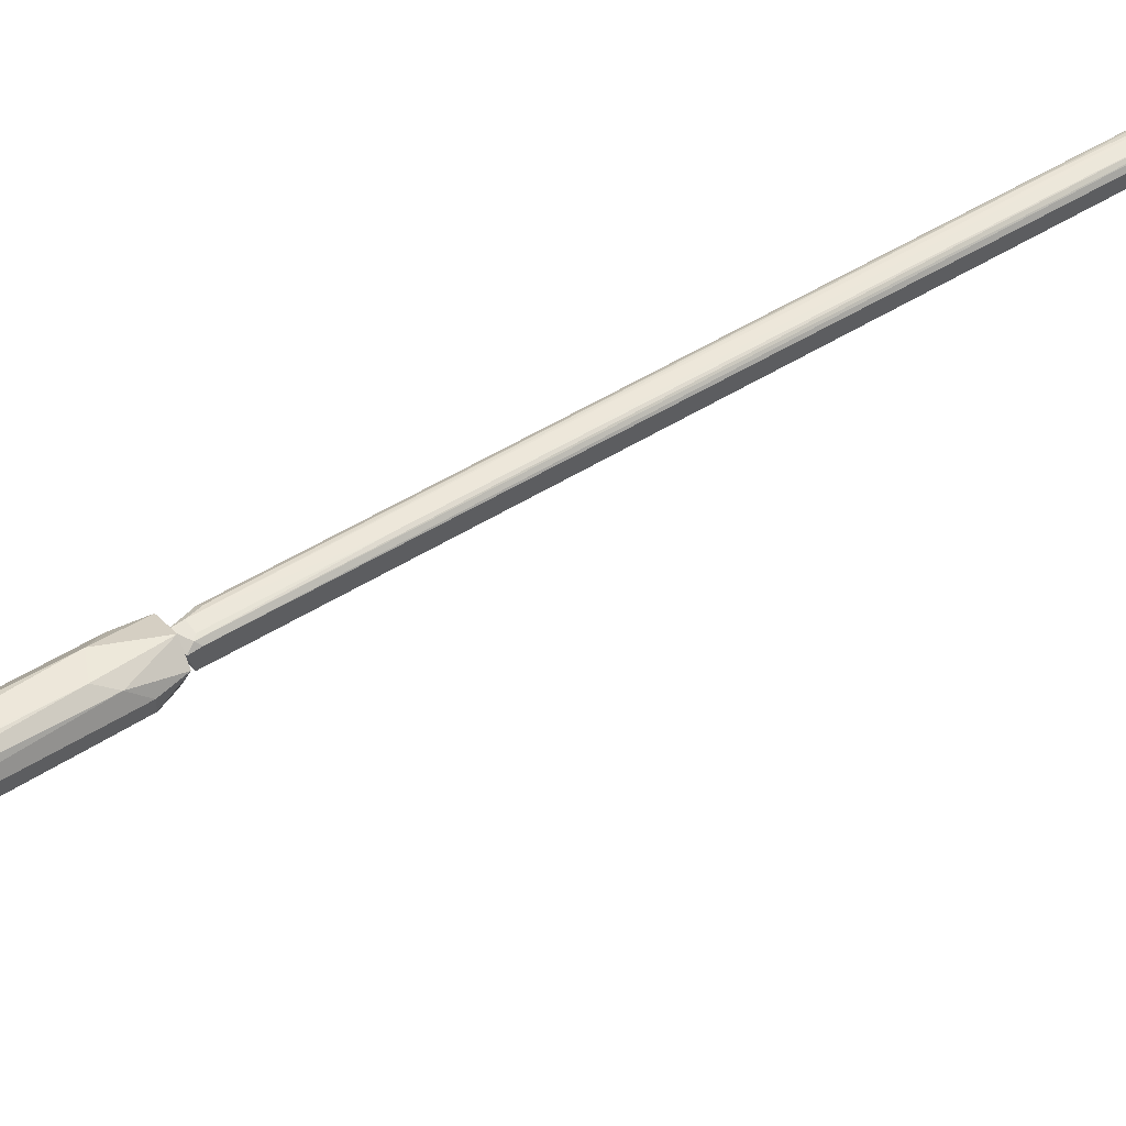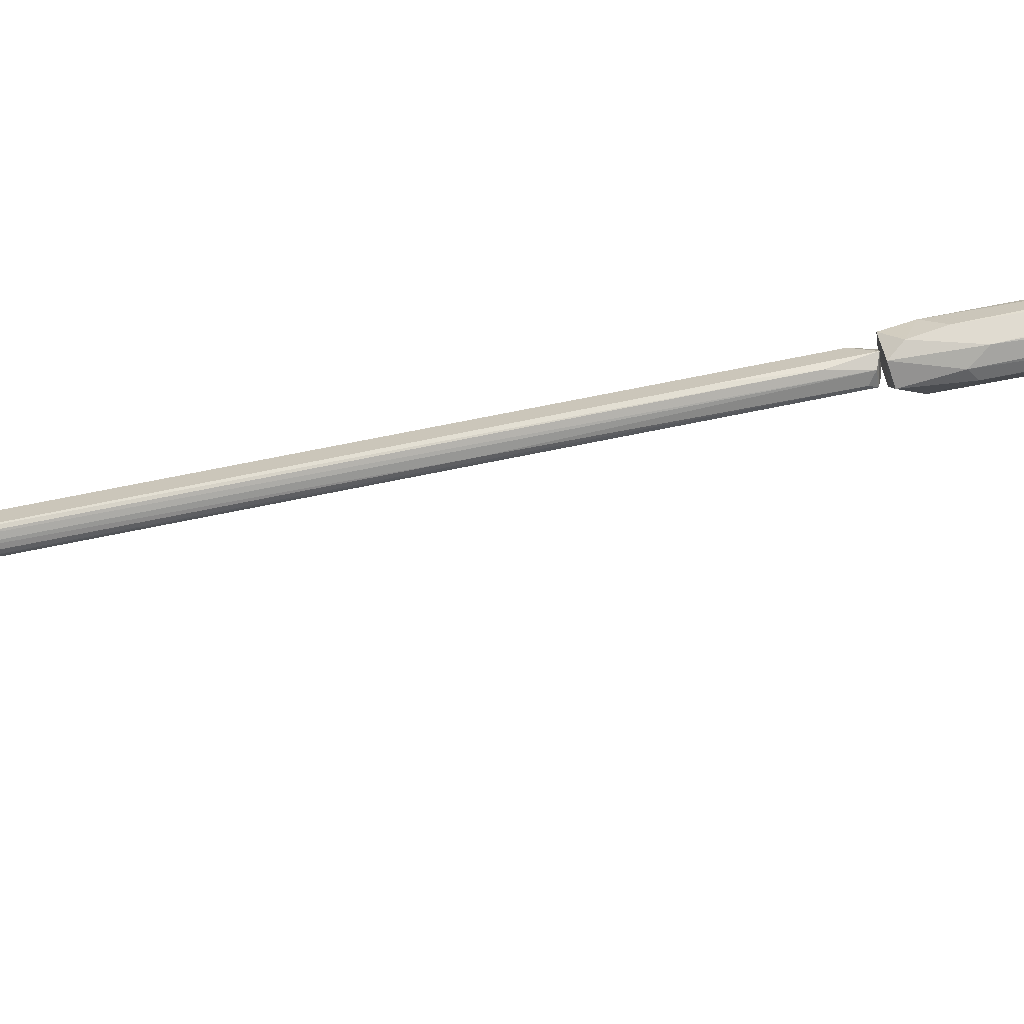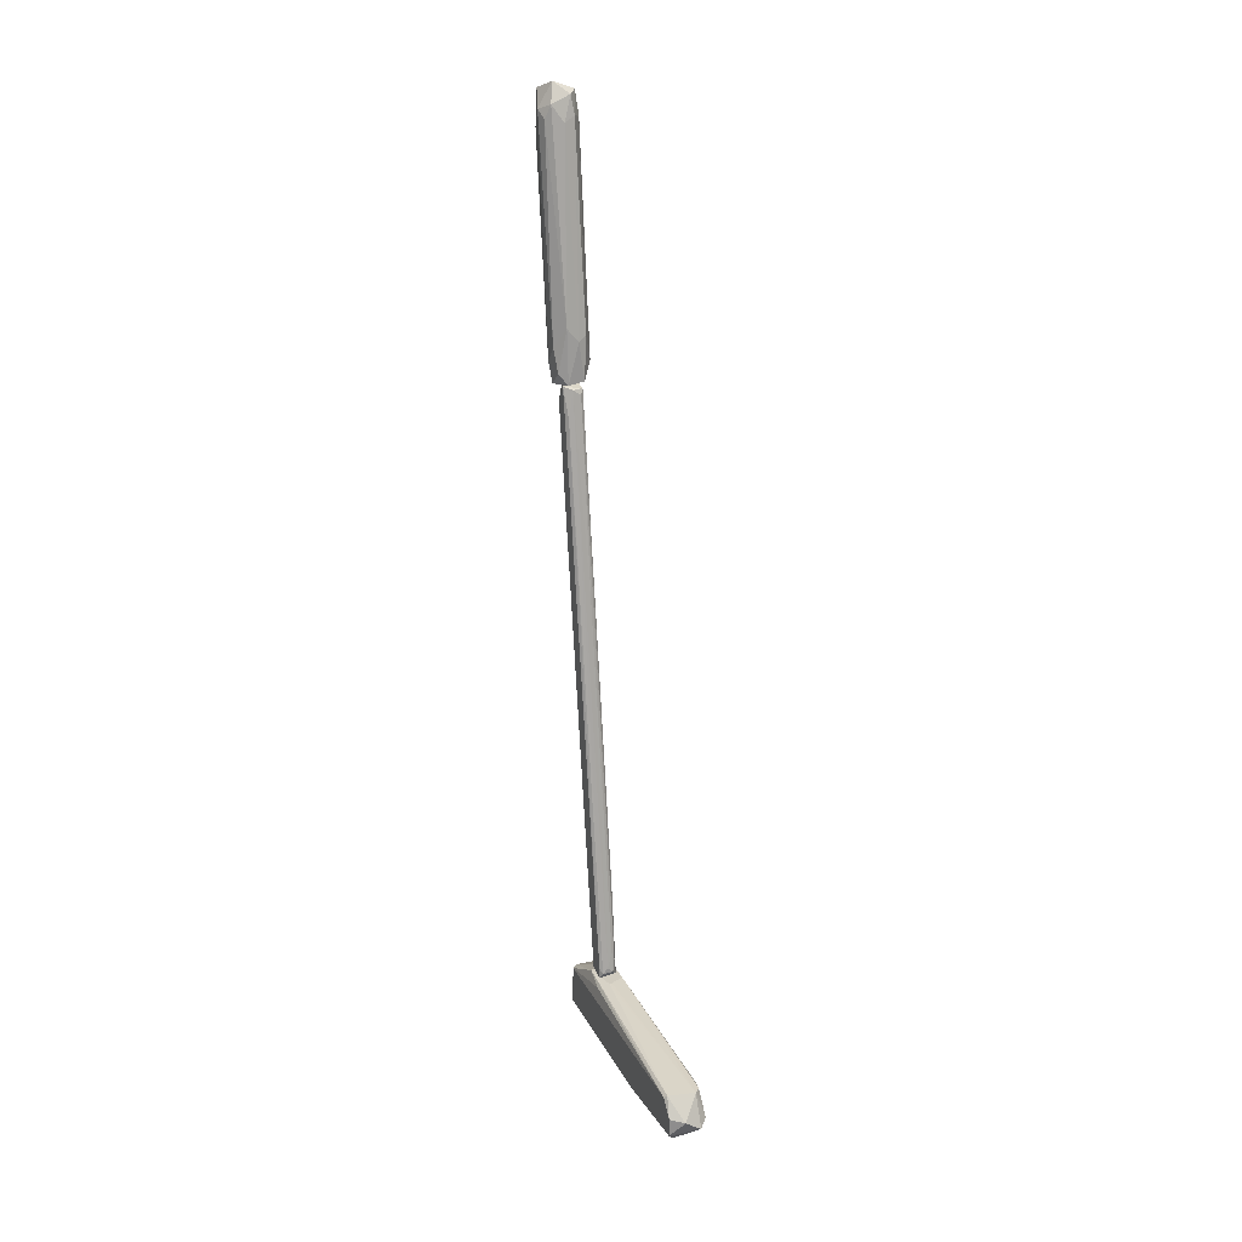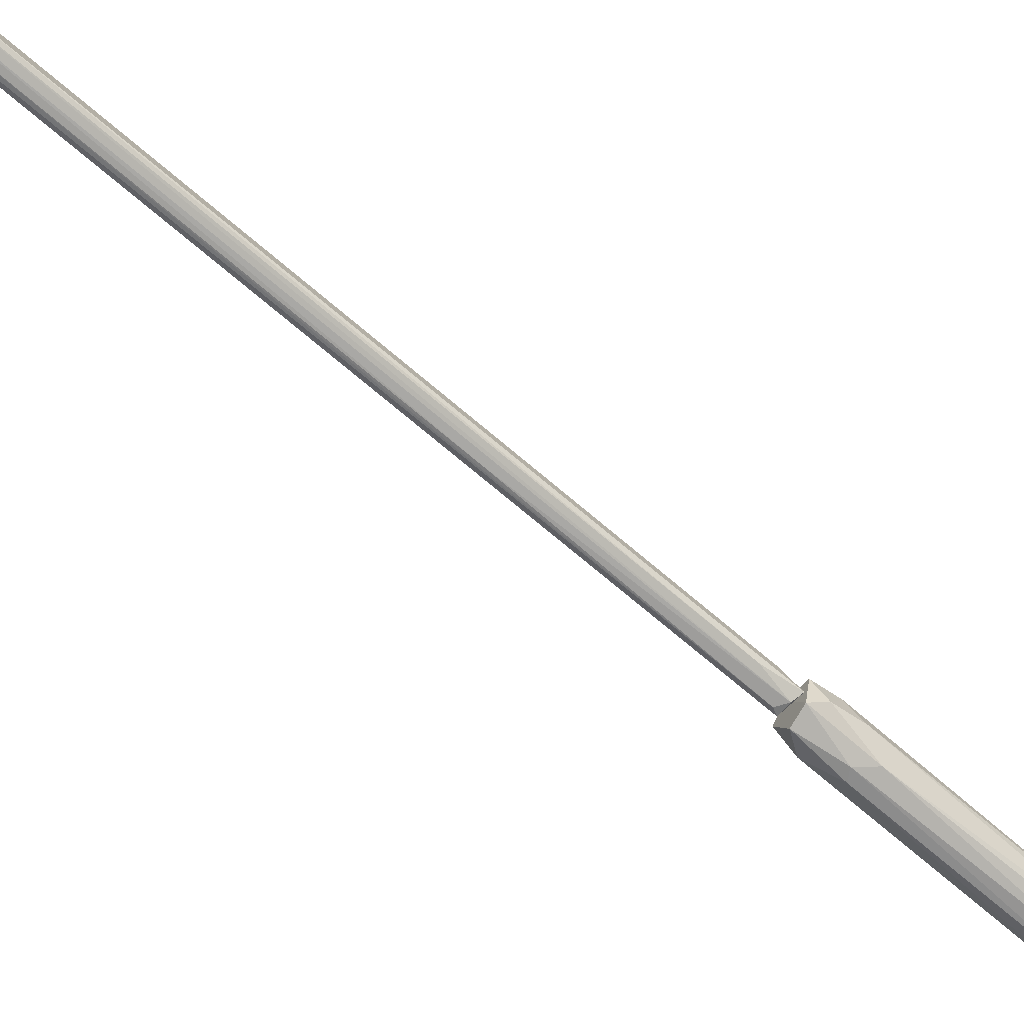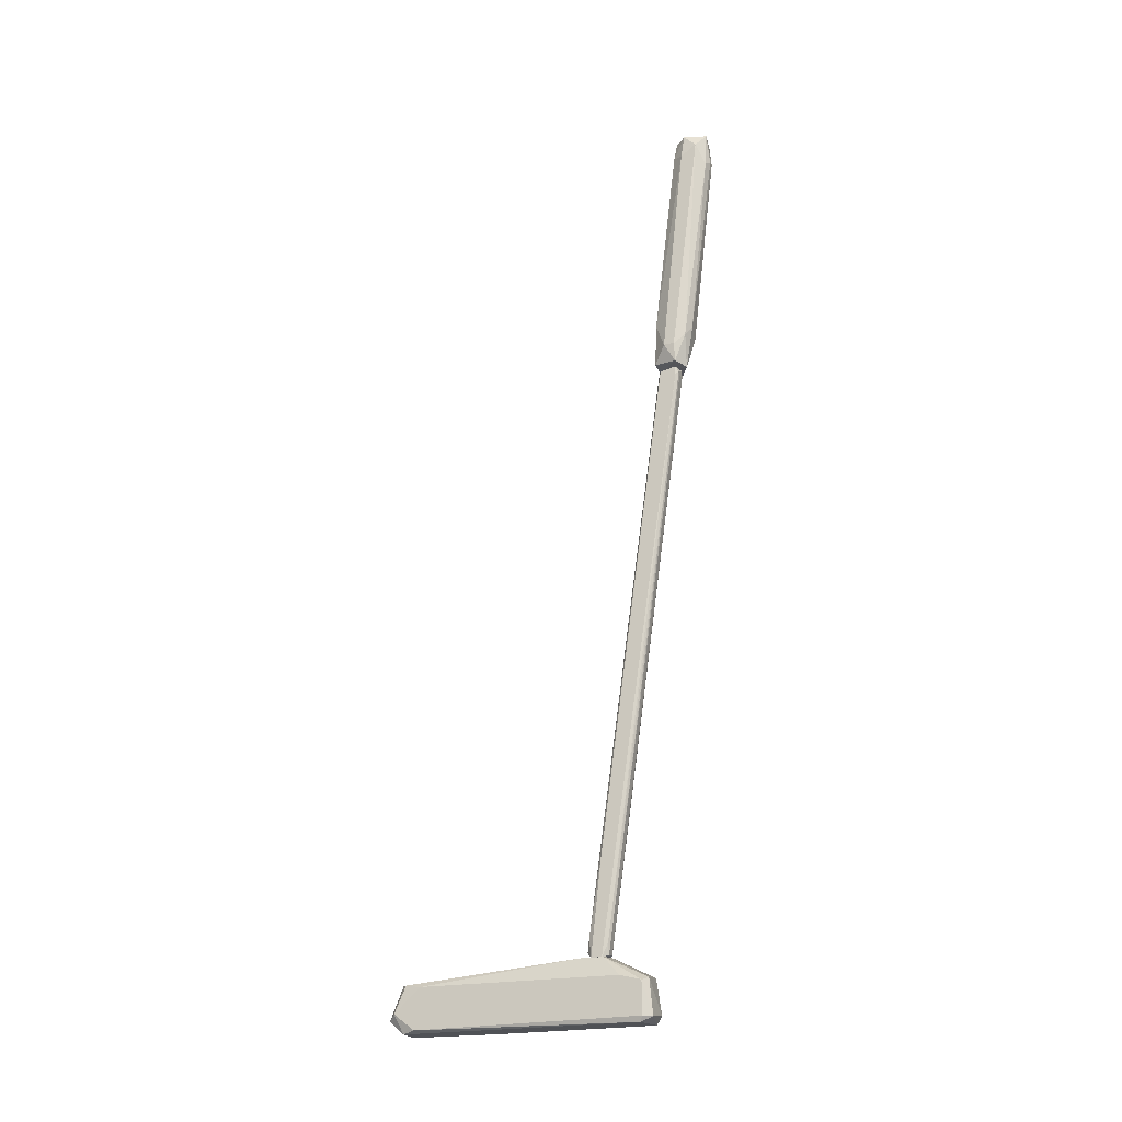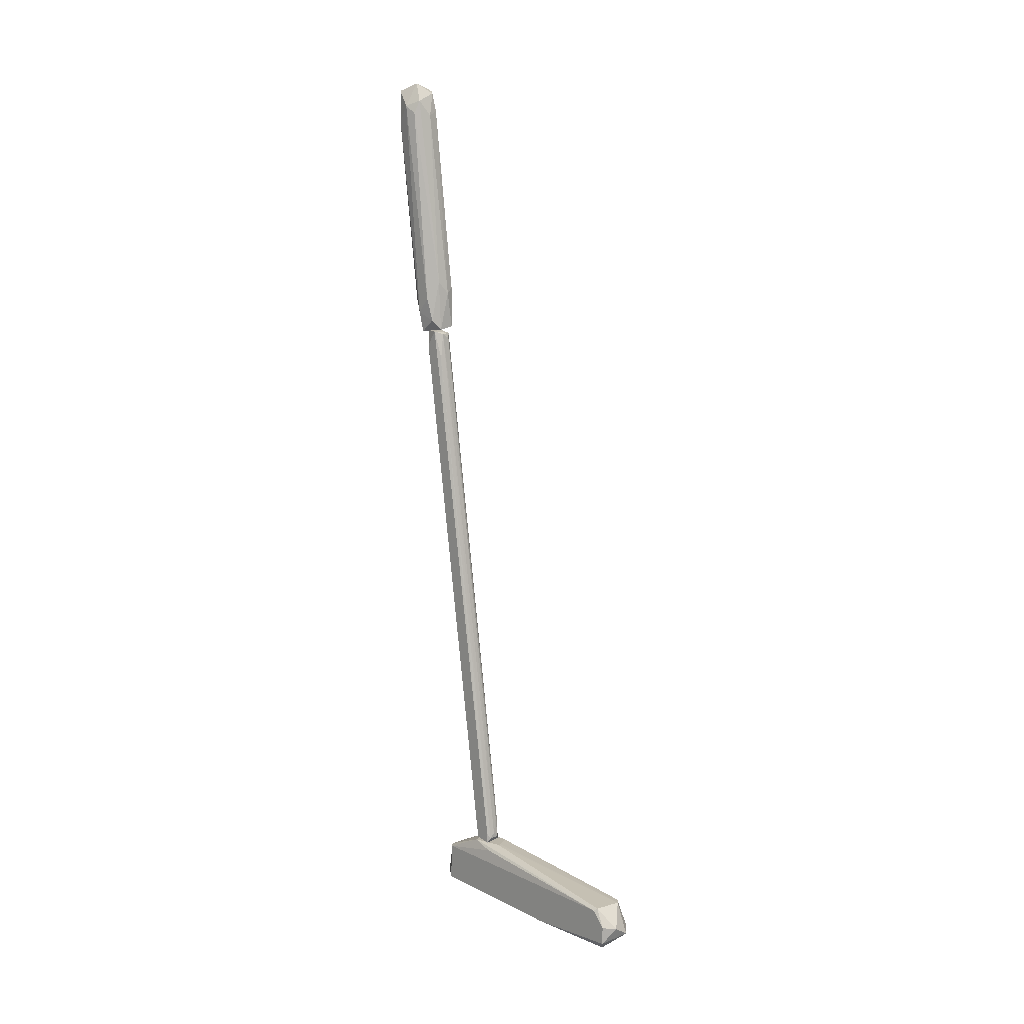
<metadata>
{"format":"obj","ext":"obj","renderer":"f3d","projection":"perspective","resolution":1024,"background":"white","views":[{"elev":60.5,"azim":-125.1,"up":"+Z"},{"elev":-66.4,"azim":98.5,"up":"+Z"},{"elev":23.7,"azim":157.8,"up":"+Y"},{"elev":-79.9,"azim":49.5,"up":"+Z"},{"elev":-20.9,"azim":-67.6,"up":"+Y"},{"elev":13.2,"azim":136.7,"up":"+Y"}]}
</metadata>
<code>
o putter_vr_ACD.002
v 0.000784 0.05705 0.01292
v -9.3e-05 0.07175 0.01797
v 0.000345 0.07175 0.01797
v -9.3e-05 0.05244 0.01533
v -0.00141 0.07219 0.01577
v 0.001663 0.07285 0.01621
v 0.001663 0.0542 0.01467
v -0.00141 0.0542 0.01379
v -0.000532 0.07395 0.01511
v -0.00141 0.07307 0.01709
v -0.000532 0.05288 0.0127
v -0.000971 0.05508 0.01555
v 0.001223 0.07417 0.01753
v 0.001443 0.05354 0.01314
v 0.001004 0.07329 0.01511
v 0.001004 0.0553 0.01577
v -0.000752 0.05639 0.01292
v 0.001443 0.07132 0.01731
v -0.001191 0.05266 0.01467
v -0.000313 0.07439 0.01775
v 0.001443 0.05244 0.01445
v 0.000126 0.07197 0.01467
v -0.000313 0.05595 0.01599
v -0.000752 0.07132 0.01775
v 0.001663 0.05551 0.01358
v 0.000565 0.07483 0.01599
v -0.001191 0.07417 0.01599
v 0.001443 0.07219 0.01533
v 0.000784 0.05266 0.0127
v -0.00141 0.0542 0.01467
v -9.3e-05 0.05595 0.0127
v -0.000752 0.07241 0.01489
f 22 31 32
f 5 8 10
f 8 5 17
f 11 8 17
f 7 6 18
f 13 3 18
f 6 13 18
f 3 16 18
f 16 7 18
f 8 11 19
f 4 12 19
f 2 3 20
f 3 13 20
f 14 7 21
f 16 4 21
f 7 16 21
f 15 1 22
f 9 15 22
f 3 2 23
f 12 4 23
f 16 3 23
f 4 16 23
f 10 12 24
f 2 20 24
f 20 10 24
f 23 2 24
f 12 23 24
f 6 7 25
f 14 1 25
f 7 14 25
f 13 6 26
f 15 9 26
f 6 15 26
f 20 13 26
f 20 26 27
f 5 10 27
f 10 20 27
f 26 9 27
f 1 15 28
f 15 6 28
f 6 25 28
f 25 1 28
f 1 14 29
f 4 19 29
f 19 11 29
f 21 4 29
f 14 21 29
f 10 8 30
f 12 10 30
f 8 19 30
f 19 12 30
f 11 17 31
f 22 1 31
f 1 29 31
f 29 11 31
f 17 5 32
f 9 22 32
f 5 27 32
f 27 9 32
f 31 17 32
o putter_vr_ACD.001
v -0.000532 0.01139 0.00743
v -9.3e-05 0.05178 0.01467
v 0.000565 0.05178 0.01467
v 0.000346 0.05221 0.01292
v 0.001004 0.003932 0.007648
v 0.001004 0.00459 0.006331
v -0.000313 0.004805 0.007868
v 0.001004 0.05244 0.01336
v -0.000532 0.05221 0.01314
v -9.3e-05 0.004146 0.006111
v -0.000532 0.05178 0.01445
v 0.001004 0.05111 0.01423
v -0.000532 0.003703 0.00743
v 0.000565 0.003932 0.007868
v 0.000785 0.004146 0.006111
v 0.000785 0.05002 0.0127
v -9.3e-05 0.03531 0.0105
v -9.3e-05 0.003932 0.007868
v -0.000313 0.005244 0.006331
v -0.000313 0.05199 0.01467
v 0.000346 0.00459 0.006111
v -0.000532 0.003703 0.00655
v -0.000313 0.05178 0.01292
v 0.000785 0.03684 0.01248
v -9.3e-05 0.04388 0.01358
v 0.000565 0.05244 0.01467
v 0.001004 0.003703 0.006331
v -0.000532 0.05244 0.01445
v 0.000785 0.01512 0.009406
v 0.001004 0.04541 0.01226
v -9.3e-05 0.005902 0.006331
v 0.000785 0.0509 0.01445
f 56 37 64
f 37 38 40
f 40 36 41
f 41 33 43
f 37 40 44
f 43 33 45
f 39 43 45
f 45 37 46
f 36 40 48
f 38 47 48
f 47 36 48
f 39 45 50
f 45 46 50
f 33 41 51
f 34 35 52
f 43 39 52
f 39 50 52
f 36 47 53
f 47 42 53
f 49 36 53
f 45 33 54
f 33 51 54
f 51 42 54
f 41 36 55
f 36 49 55
f 51 41 55
f 35 34 57
f 46 35 57
f 50 46 57
f 34 52 57
f 52 50 57
f 35 44 58
f 44 40 58
f 52 35 58
f 38 37 59
f 37 45 59
f 47 38 59
f 42 47 59
f 45 54 59
f 54 42 59
f 40 41 60
f 41 43 60
f 43 52 60
f 58 40 60
f 52 58 60
f 35 46 61
f 46 37 61
f 56 35 61
f 37 56 61
f 40 38 62
f 48 40 62
f 38 48 62
f 42 51 63
f 53 42 63
f 49 53 63
f 55 49 63
f 51 55 63
f 44 35 64
f 37 44 64
f 35 56 64
o putter_vr_ACD
v 0.001662 -0.001346 -0.00179
v 0.000565 0.003702 0.005232
v 0.000345 0.003702 0.005232
v 0.001223 -0.001346 0.01116
v -0.00141 -0.001126 -0.007936
v -0.00141 0.001727 0.01094
v -0.000752 0.002385 -0.009256
v 0.001662 0.002166 -0.008596
v 0.001662 0.002166 0.01072
v -0.001191 -0.001346 0.01072
v 0.001223 -0.001346 -0.009256
v -0.00141 0.002166 -0.007496
v -0.000752 0.003702 0.007648
v 0.001223 0.003702 0.007648
v -0.000752 -0.000248 -0.01035
v 0.001662 -0.001126 0.01094
v 0.001662 0.000849 -0.009692
v -0.000971 -0.001346 -0.009036
v -0.000971 0.001946 0.01138
v -0.00141 -0.000907 0.01094
v 0.001443 0.002385 -0.008815
v 0.001223 -0.000687 0.0116
v 0.001662 -0.000687 -0.009692
v -0.00141 0.000191 -0.009692
v 0.000565 0.00063 -0.01035
v -0.000752 -0.000907 0.0116
v 0.001223 0.002166 0.01116
v -0.00141 0.002166 0.009182
v -0.000752 0.003702 0.005671
v -0.001191 0.002385 -0.008815
v 0.001443 0.003263 0.005671
v -9.3e-05 0.003702 0.008086
f 83 91 96
f 67 66 71
f 65 72 73
f 65 68 74
f 65 74 75
f 69 70 76
f 66 67 77
f 66 77 78
f 68 65 80
f 65 73 80
f 72 65 81
f 74 69 82
f 75 74 82
f 79 75 82
f 77 70 83
f 70 69 84
f 69 74 84
f 71 66 85
f 66 78 85
f 78 72 85
f 72 81 85
f 68 80 86
f 80 73 86
f 65 75 87
f 75 79 87
f 81 65 87
f 69 76 88
f 71 79 88
f 82 69 88
f 79 82 88
f 79 71 89
f 71 85 89
f 85 81 89
f 87 79 89
f 81 87 89
f 74 68 90
f 83 70 90
f 70 84 90
f 84 74 90
f 68 86 90
f 86 83 90
f 73 78 91
f 86 73 91
f 83 86 91
f 76 70 92
f 77 76 92
f 70 77 92
f 67 71 93
f 76 77 93
f 77 67 93
f 88 76 94
f 71 88 94
f 93 71 94
f 76 93 94
f 73 72 95
f 72 78 95
f 78 73 95
f 78 77 96
f 77 83 96
f 91 78 96

</code>
